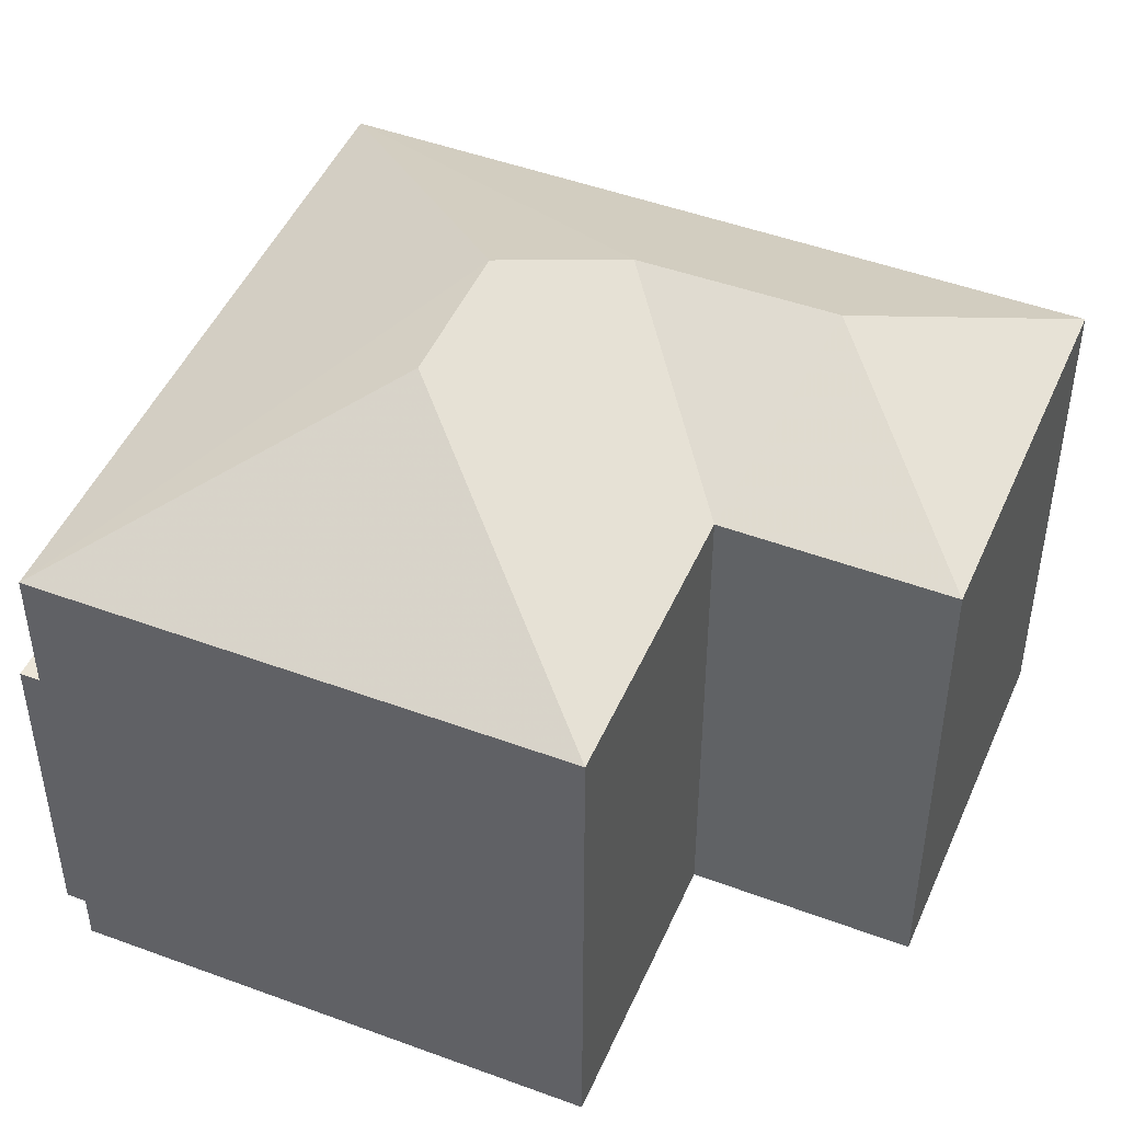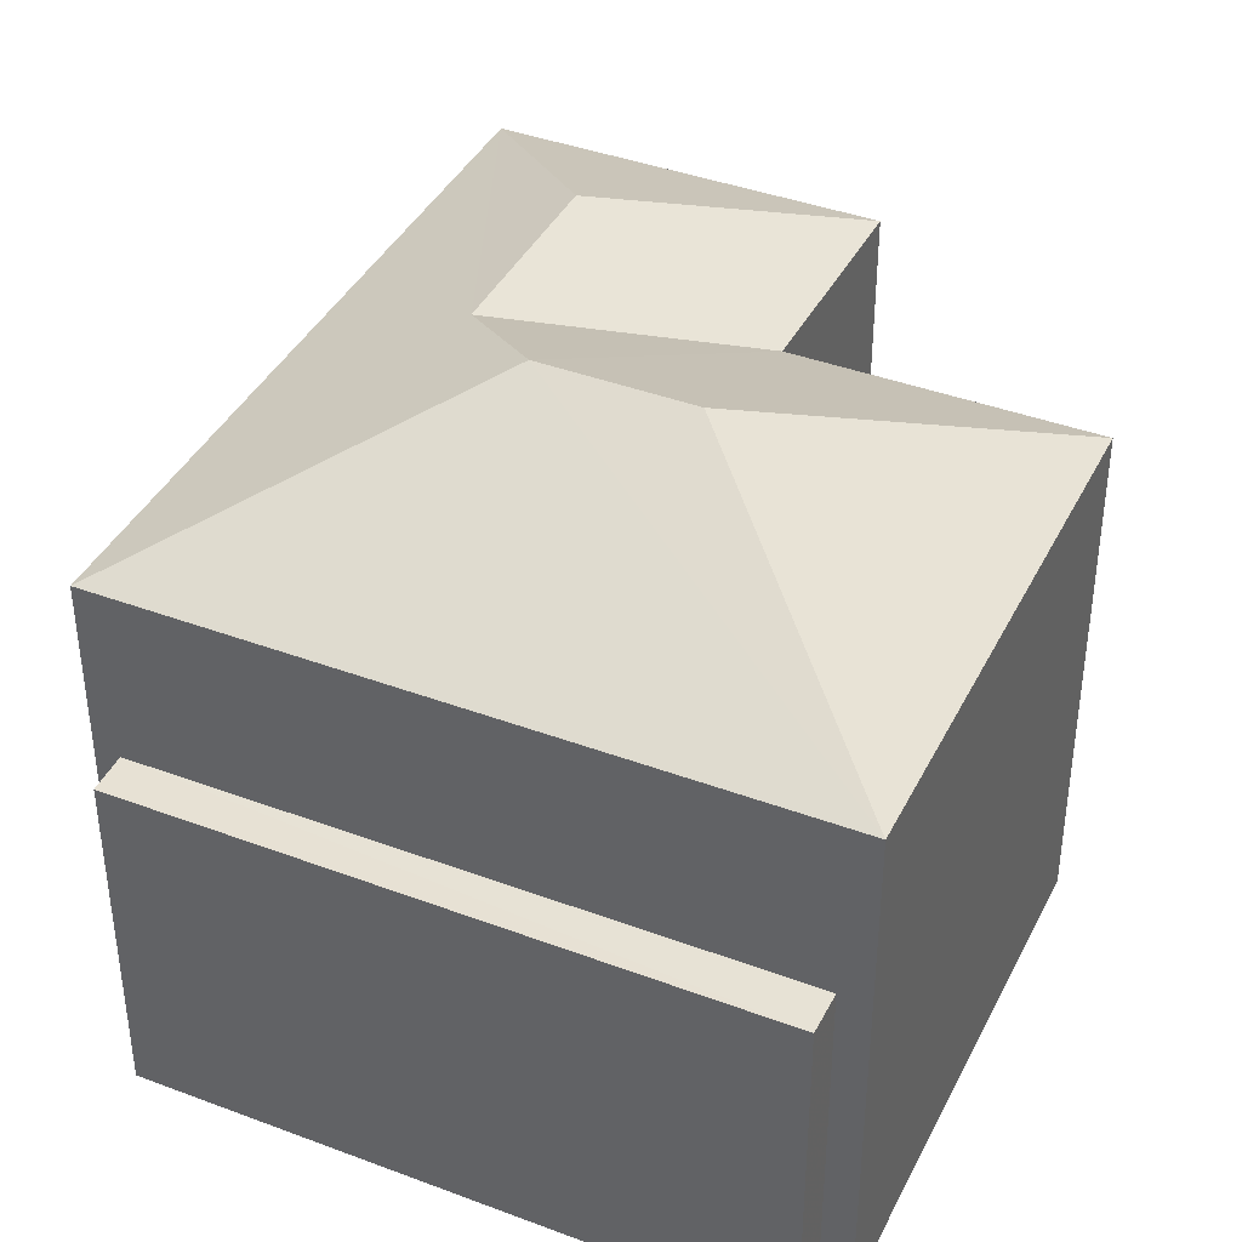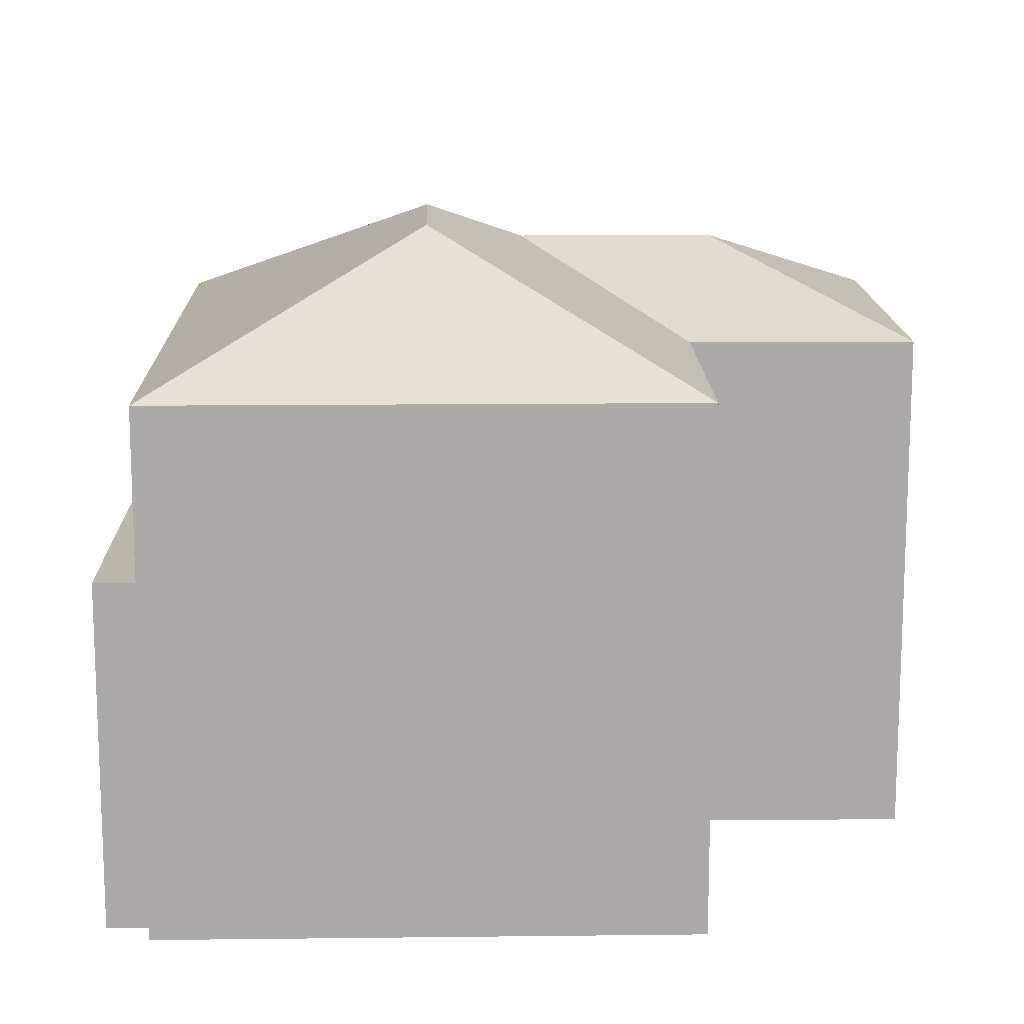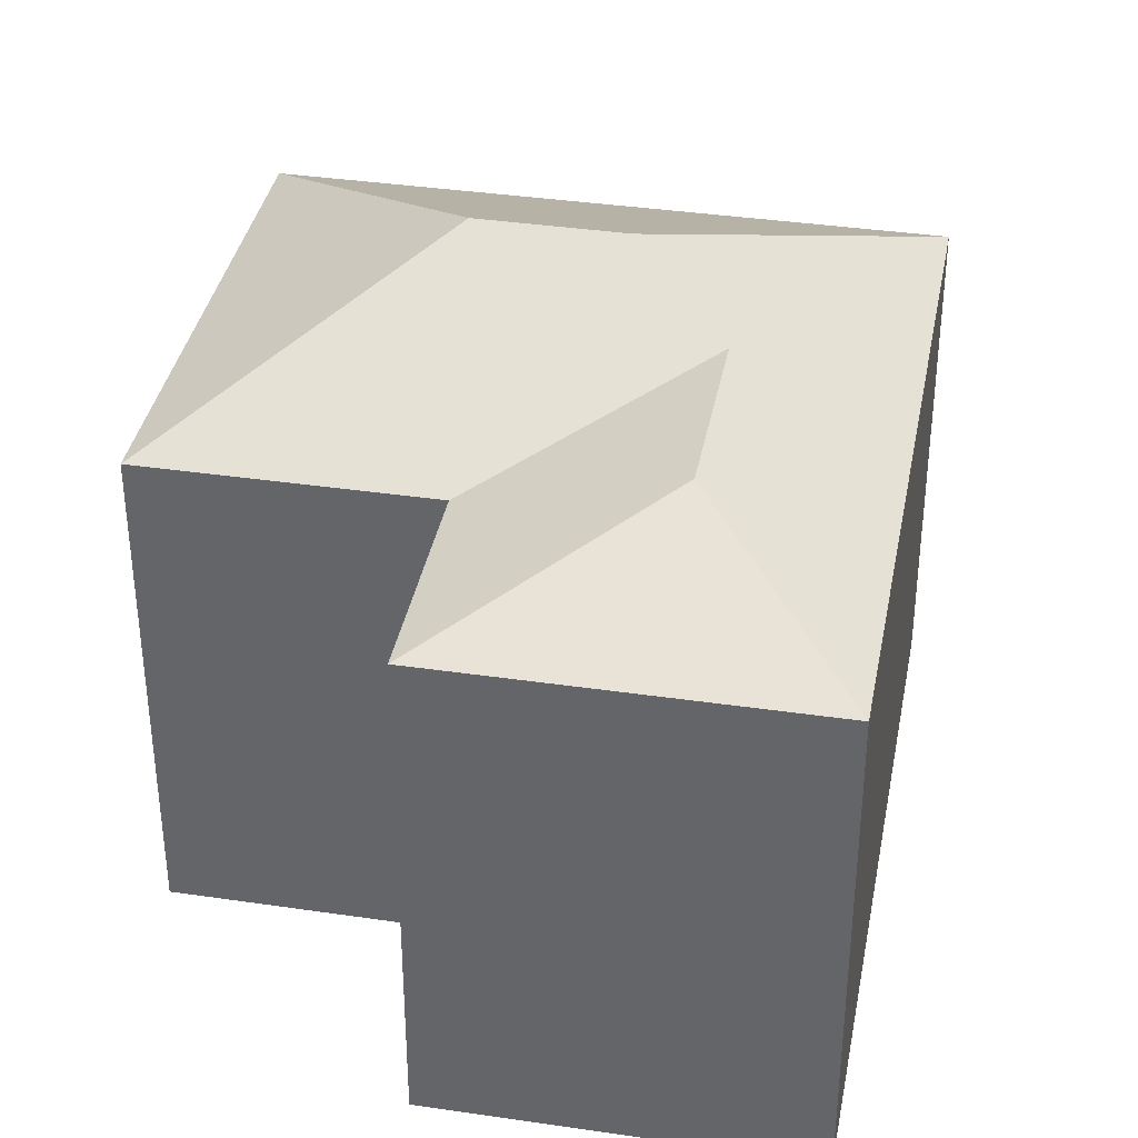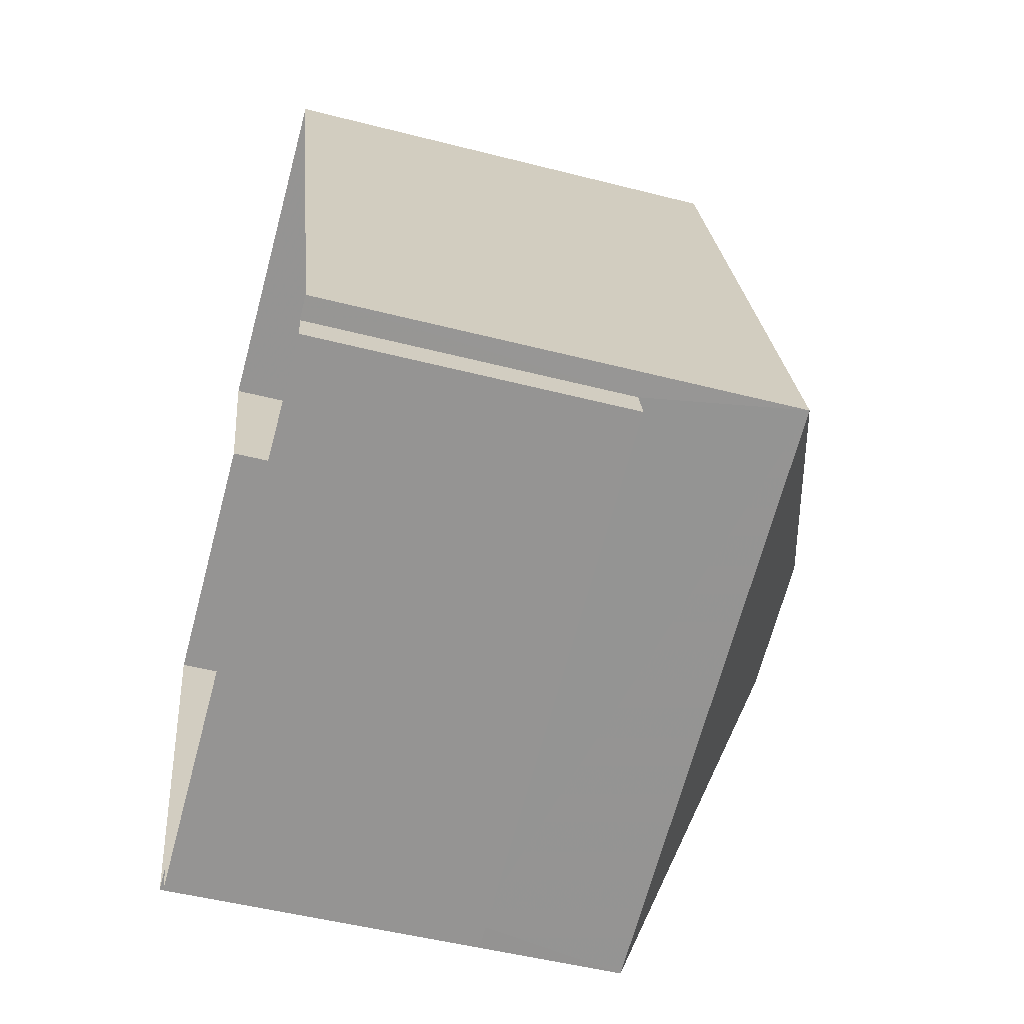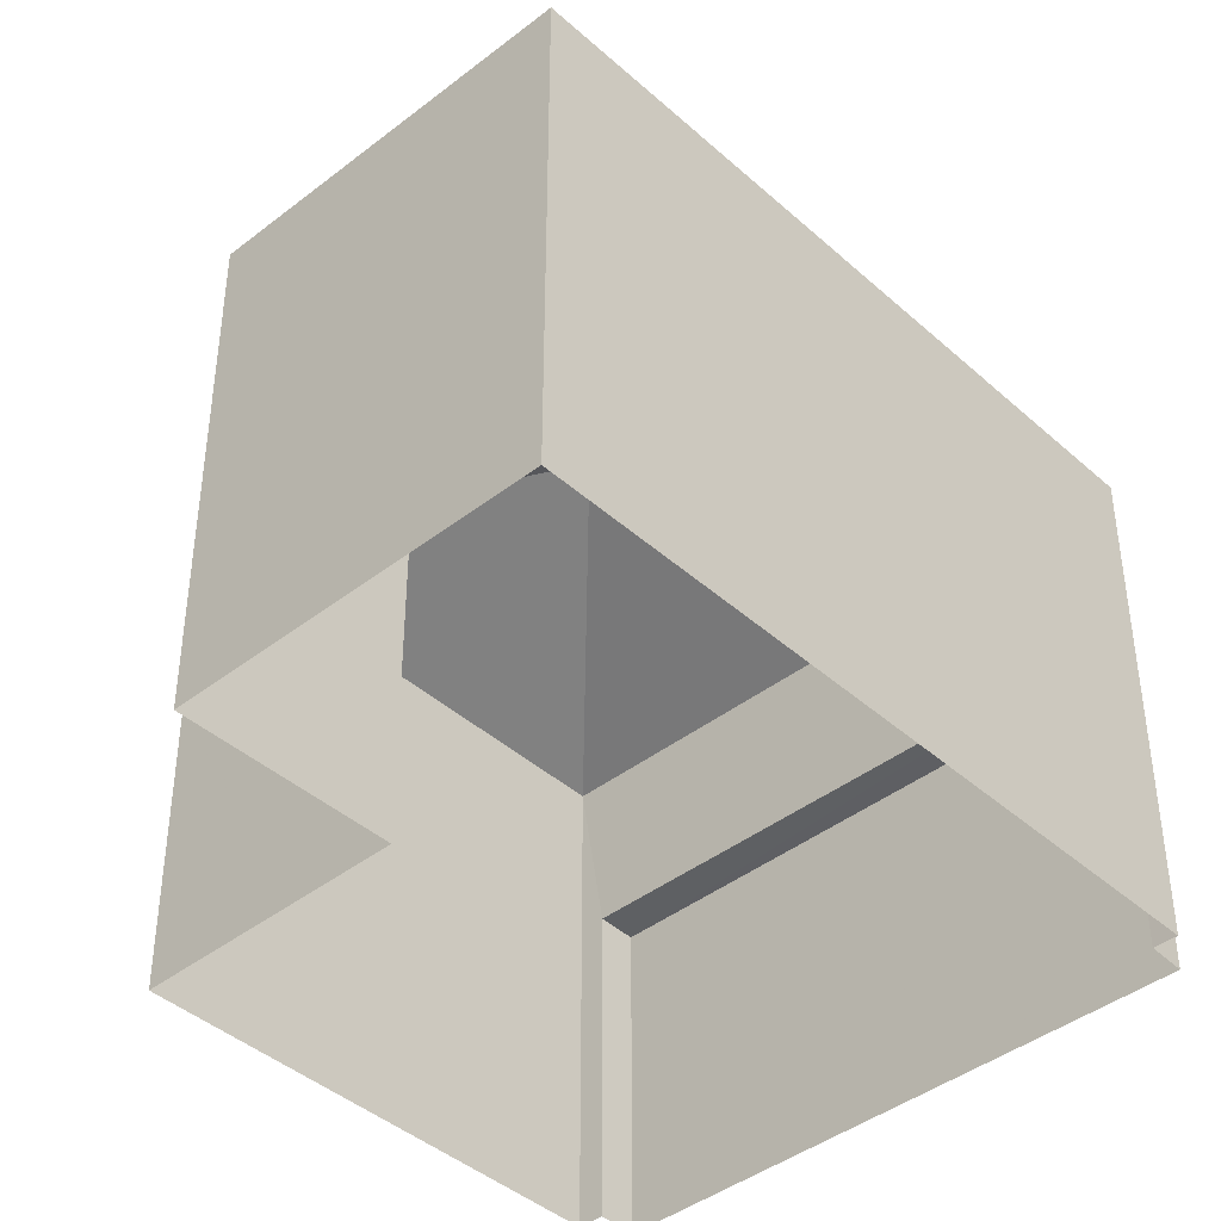
<metadata>
{"format":"obj","ext":"obj","renderer":"f3d","projection":"perspective","resolution":1024,"background":"white","views":[{"elev":47.2,"azim":95.3,"up":"+Z"},{"elev":39.9,"azim":7.3,"up":"+Z"},{"elev":14.3,"azim":71.0,"up":"+Z"},{"elev":37.0,"azim":173.2,"up":"+Z"},{"elev":-49.9,"azim":-105.8,"up":"+Y"},{"elev":-41.8,"azim":-154.5,"up":"+Z"}]}
</metadata>
<code>
v -2.255e+05 -1.274e+05 13.38
v -2.255e+05 -1.274e+05 13.38
v -2.255e+05 -1.274e+05 13.38
v -2.255e+05 -1.274e+05 13.38
v -2.255e+05 -1.274e+05 13.38
v -2.255e+05 -1.274e+05 13.38
v -2.255e+05 -1.274e+05 13.38
v -2.255e+05 -1.274e+05 13.38
v -2.255e+05 -1.274e+05 13.38
v -2.255e+05 -1.274e+05 13.38
v -2.255e+05 -1.274e+05 21.03
v -2.255e+05 -1.274e+05 19.52
v -2.255e+05 -1.274e+05 21.03
v -2.255e+05 -1.274e+05 19.52
v -2.255e+05 -1.274e+05 17.46
v -2.255e+05 -1.274e+05 17.46
v -2.255e+05 -1.274e+05 17.46
v -2.255e+05 -1.274e+05 17.46
v -2.255e+05 -1.274e+05 19.52
v -2.255e+05 -1.274e+05 20.46
v -2.255e+05 -1.274e+05 19.52
v -2.255e+05 -1.274e+05 20.46
v -2.255e+05 -1.274e+05 19.52
v -2.255e+05 -1.274e+05 19.52
f 1 2 3
f 3 2 4
f 5 6 4
f 7 2 8
f 7 8 9
f 10 5 7
f 4 2 7
f 5 4 7
f 11 12 13
f 11 14 12
f 15 16 17
f 18 15 17
f 13 12 19
f 20 11 21
f 21 13 19
f 21 11 13
f 20 14 11
f 22 23 20
f 23 14 20
f 21 24 22
f 20 21 22
f 22 24 23
f 12 1 3
f 19 12 3
f 2 1 18
f 1 12 18
f 7 15 10
f 18 12 14
f 15 18 14
f 10 15 14
f 4 21 19
f 3 4 19
f 17 9 8
f 17 16 9
f 10 14 23
f 5 10 23
f 15 9 16
f 15 7 9
f 24 4 6
f 24 21 4
f 23 6 5
f 23 24 6
f 2 17 8
f 2 18 17

</code>
